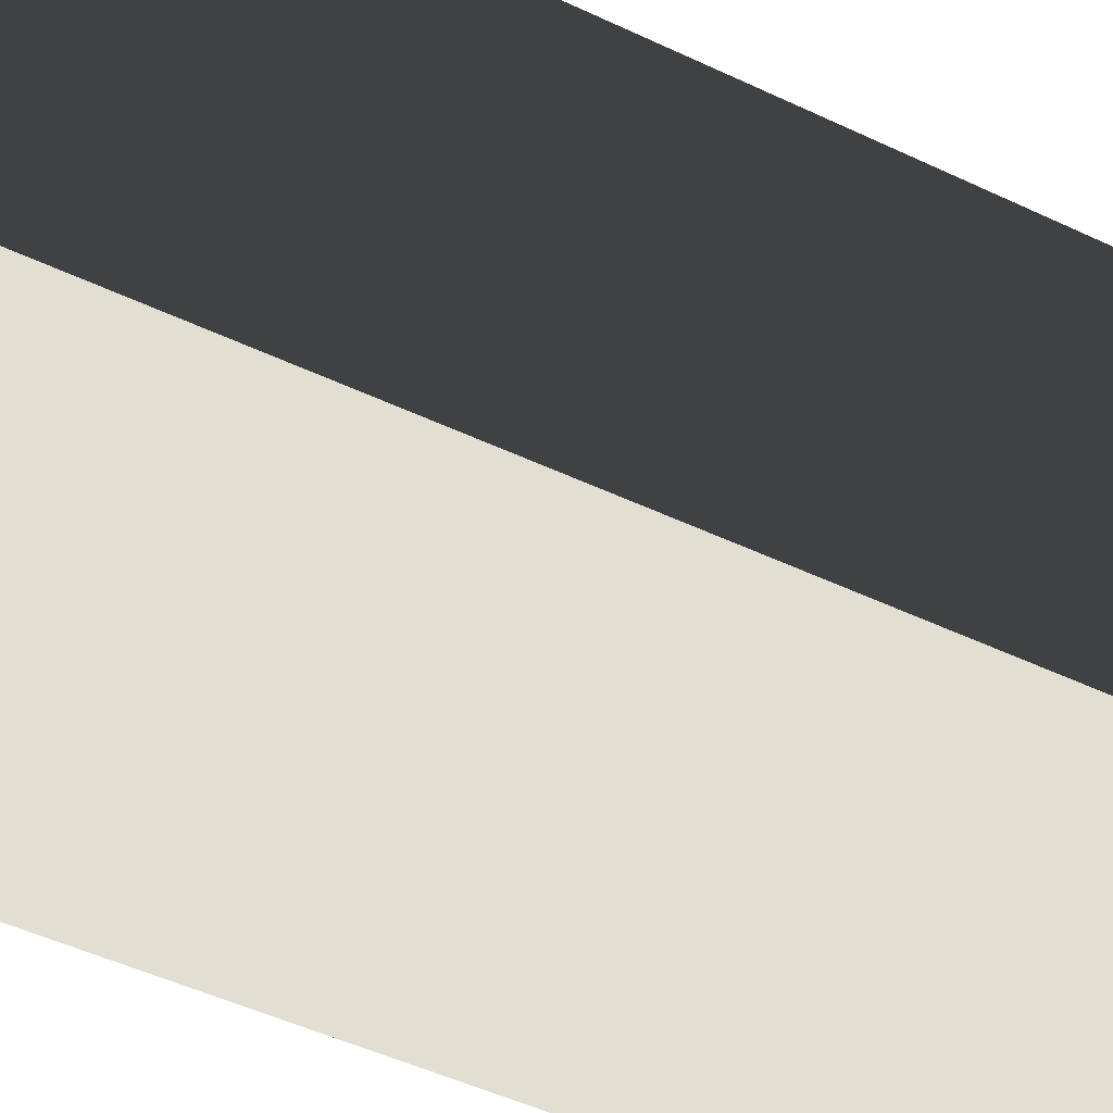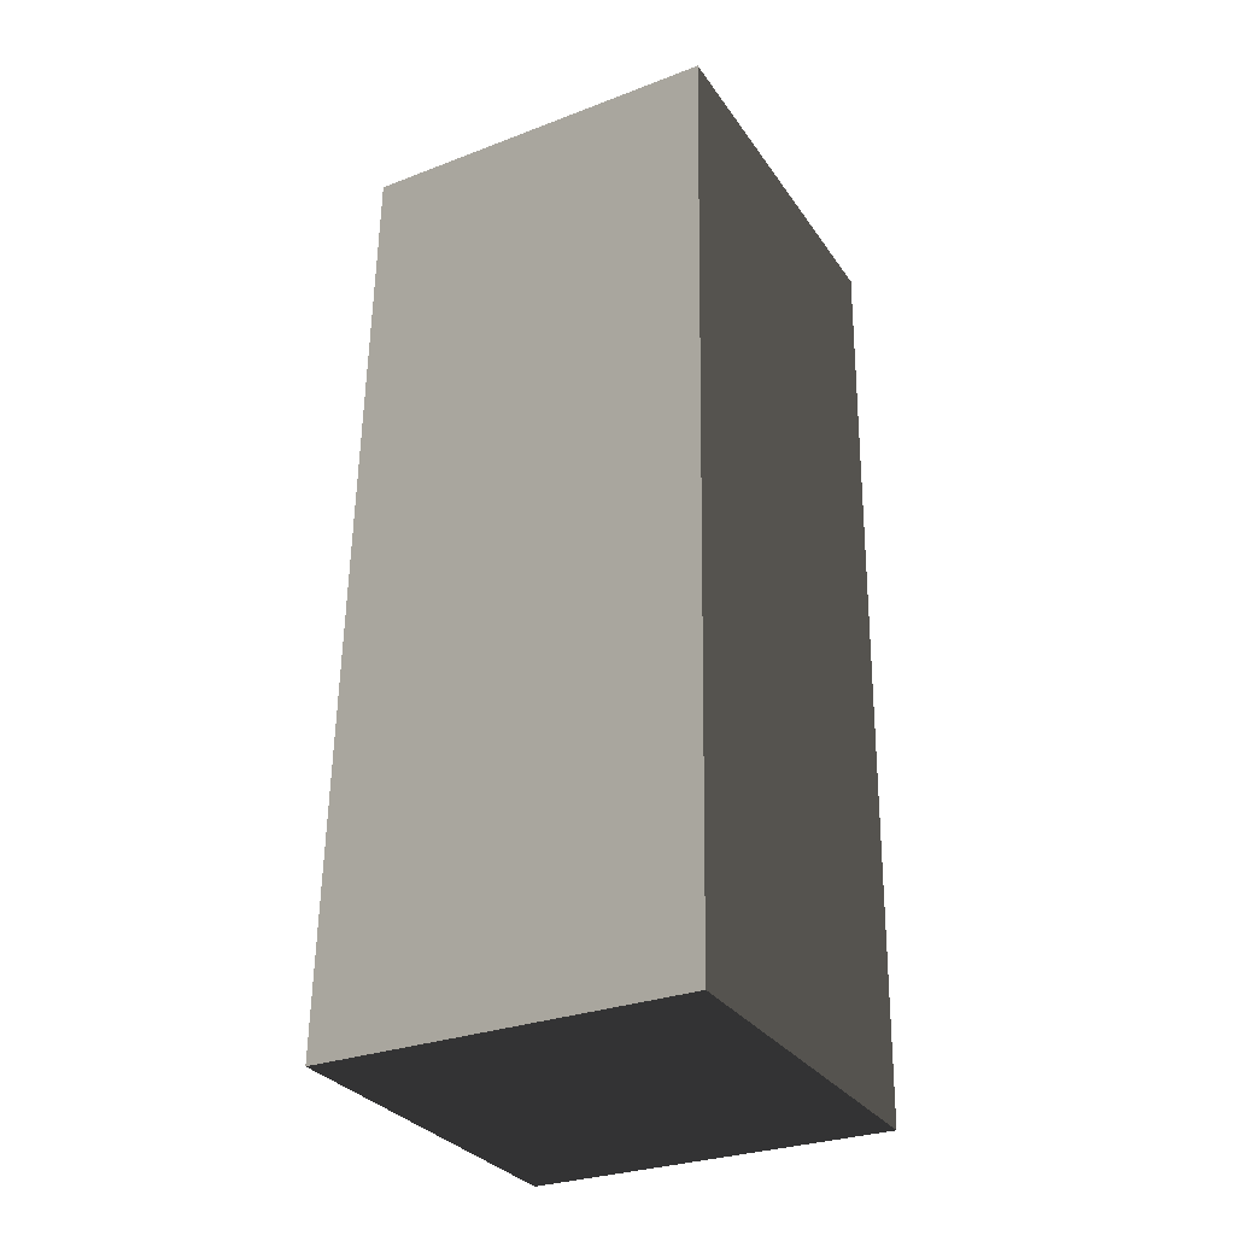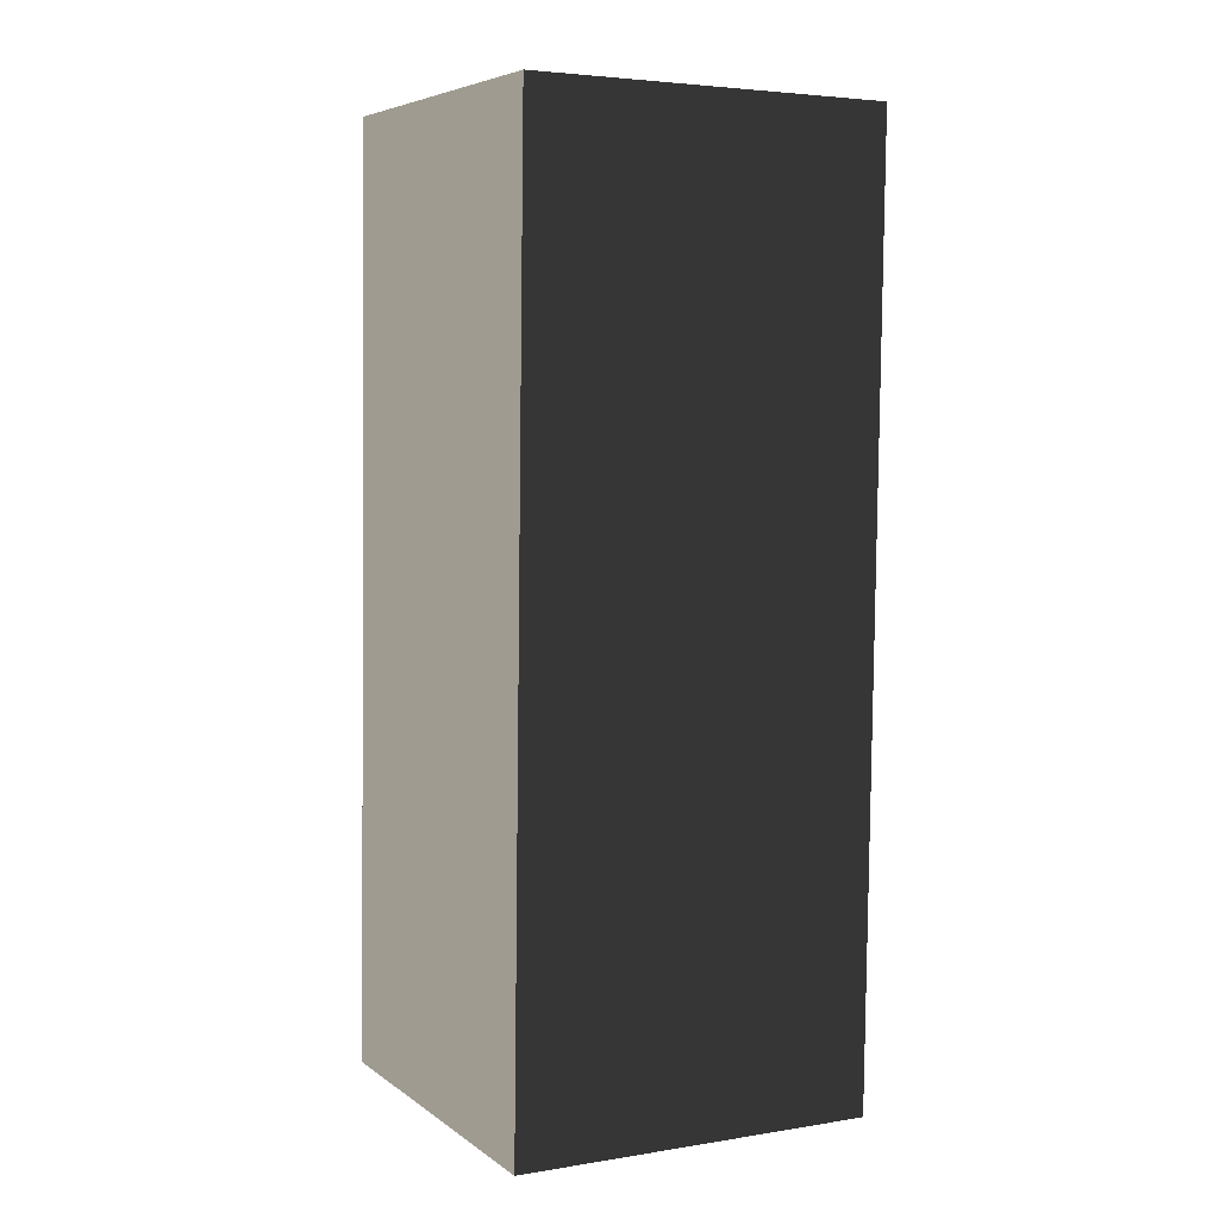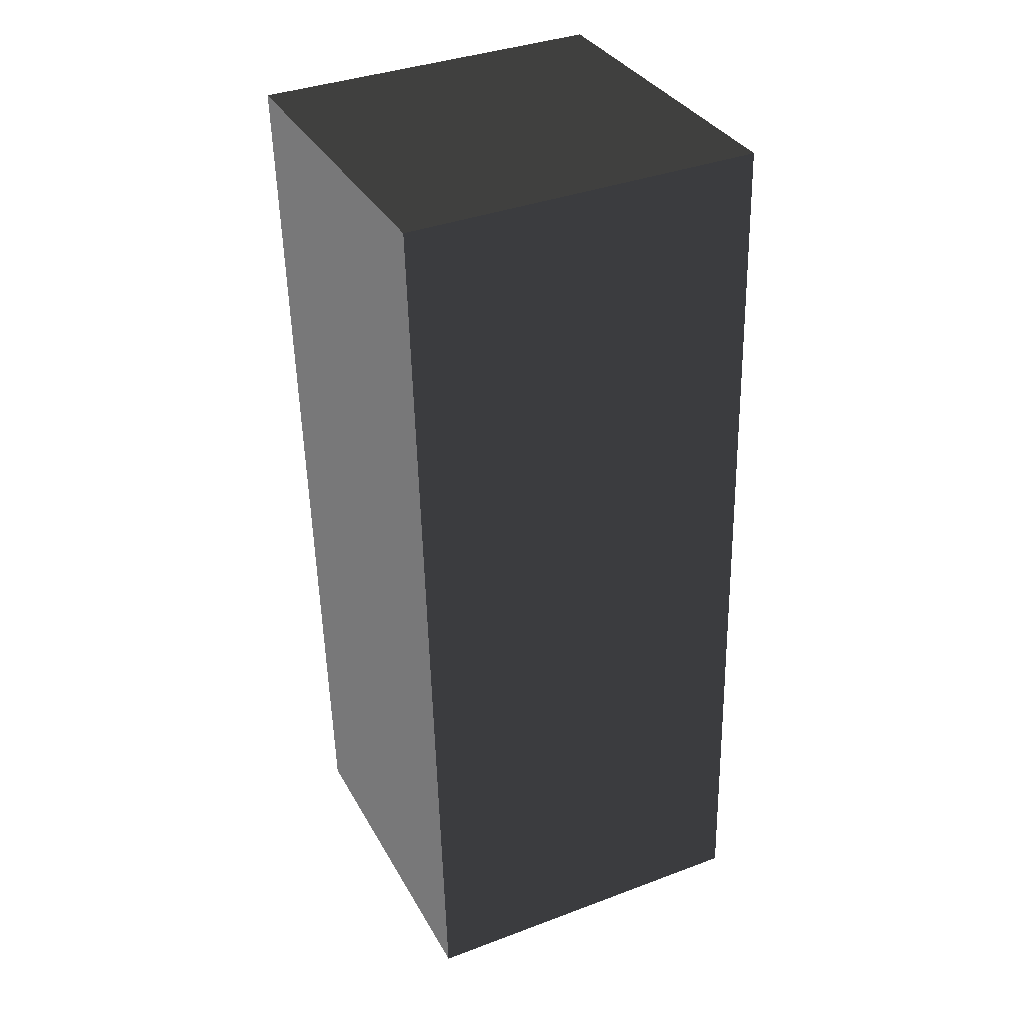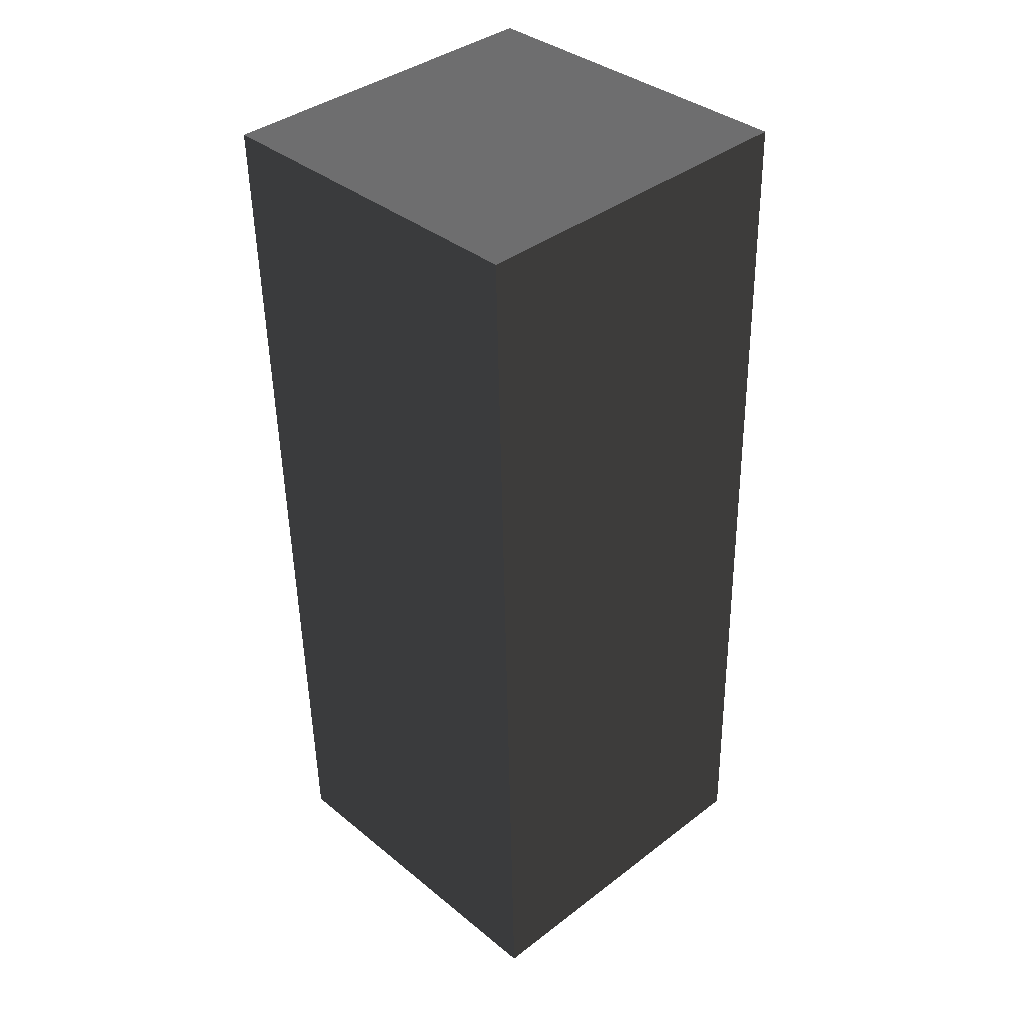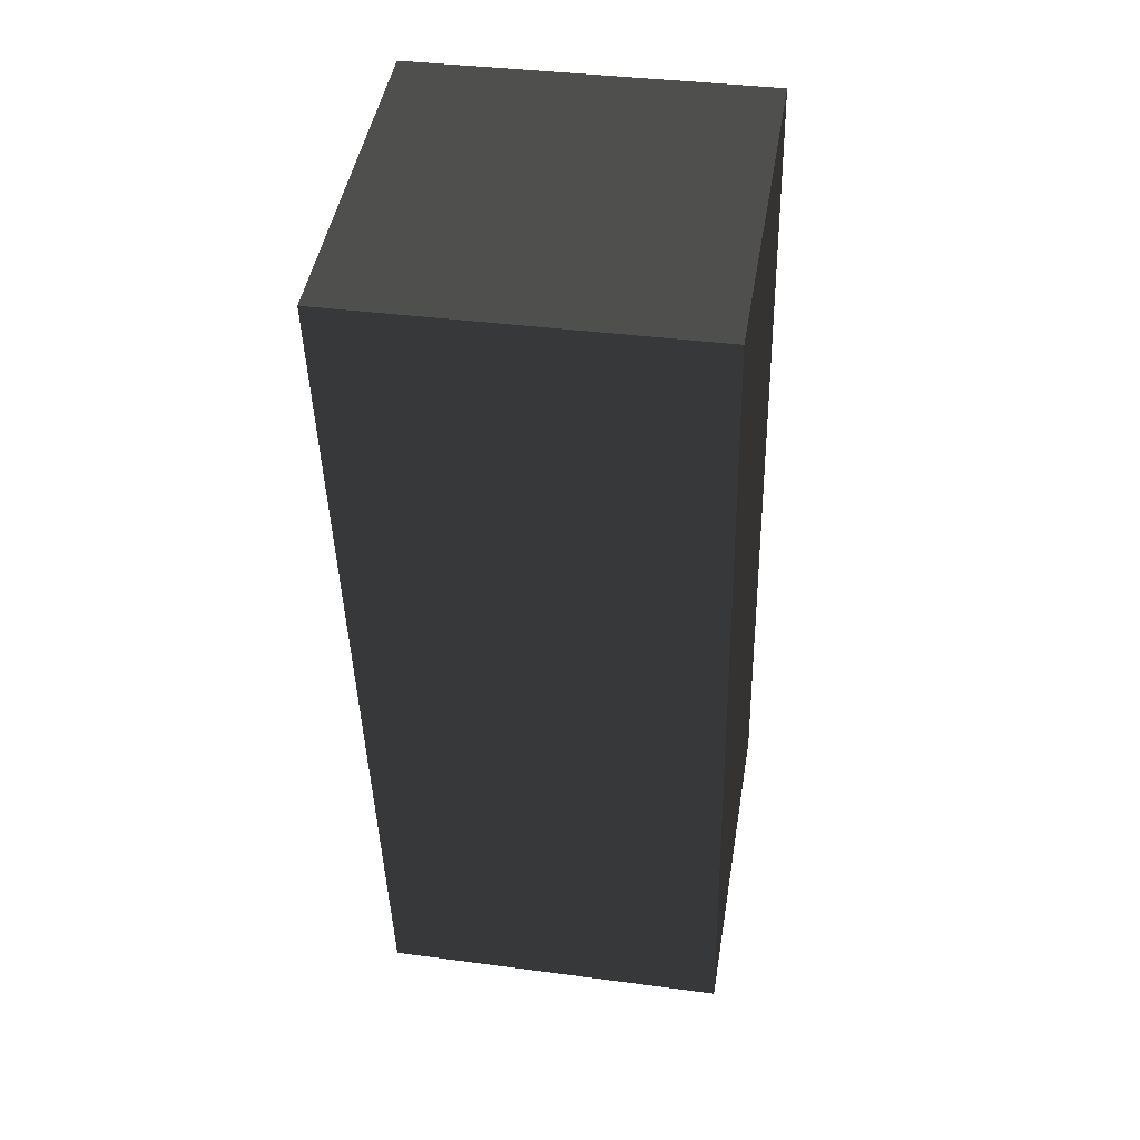
<metadata>
{"format":"obj","ext":"obj","renderer":"f3d","projection":"perspective","resolution":1024,"background":"white","views":[{"elev":-49.2,"azim":61.2,"up":"+Y"},{"elev":-29.9,"azim":-151.1,"up":"+Z"},{"elev":4.2,"azim":-27.6,"up":"+Z"},{"elev":34.1,"azim":64.5,"up":"+Z"},{"elev":38.7,"azim":136.3,"up":"+Z"},{"elev":46.5,"azim":99.5,"up":"+Z"}]}
</metadata>
<code>
v -0.6234 -0.6761 2.046
v -0.6234 -0.5932 -1.187
v -0.6234 0.6532 -1.155
v -0.6234 0.5703 2.078
v -0.6234 0.5703 2.078
v -0.6234 0.6532 -1.155
v 0.6234 0.6532 -1.155
v 0.6234 0.5703 2.078
v 0.6234 0.5703 2.078
v 0.6234 0.6532 -1.155
v 0.6234 -0.5932 -1.187
v 0.6234 -0.6761 2.046
v 0.6234 -0.6761 2.046
v 0.6234 -0.5932 -1.187
v -0.6234 -0.5932 -1.187
v -0.6234 -0.6761 2.046
v -0.6234 -0.5932 -1.187
v 0.6234 -0.5932 -1.187
v 0.6234 0.6532 -1.155
v -0.6234 0.6532 -1.155
v 0.6234 -0.6761 2.046
v -0.6234 -0.6761 2.046
v -0.6234 0.5703 2.078
v 0.6234 0.5703 2.078
g Wall_t1_(24)_37339_482
f 1 3 2
f 1 4 3
f 5 7 6
f 5 8 7
f 9 11 10
f 9 12 11
f 13 15 14
f 13 16 15
f 17 19 18
f 17 20 19
f 21 23 22
f 21 24 23

</code>
